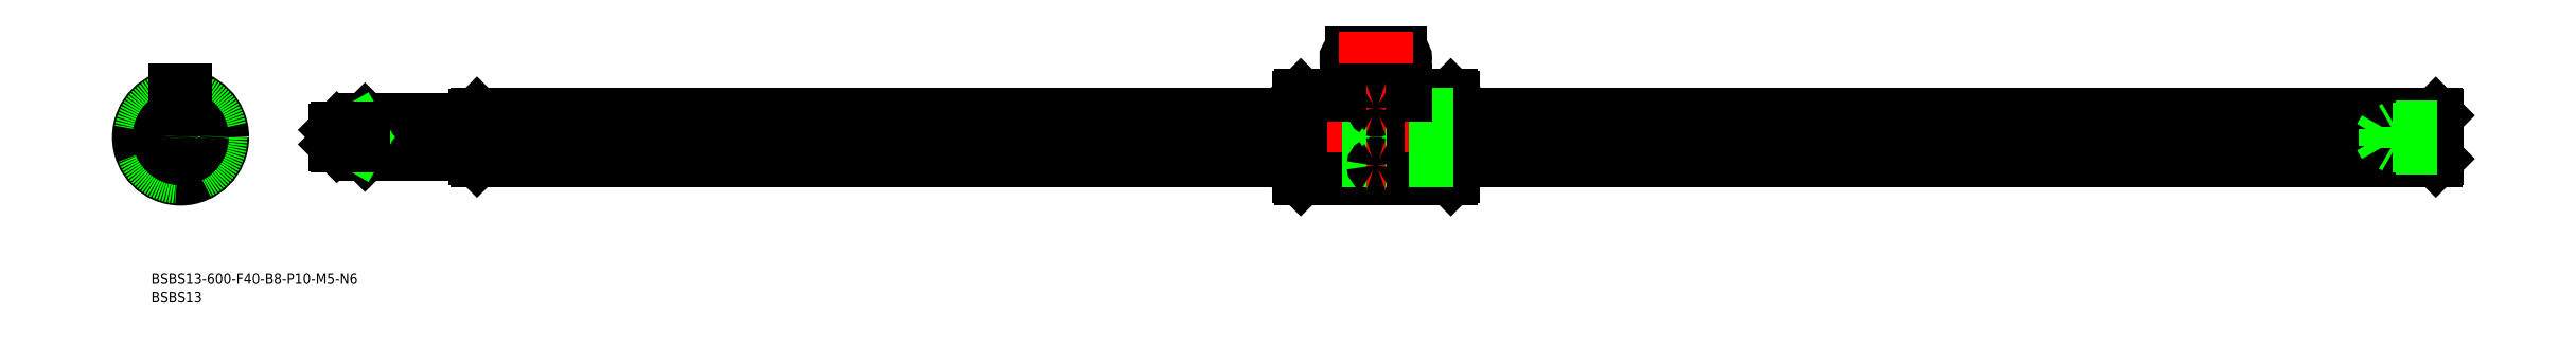
<metadata>
{"format":"dxf","ext":"dxf","renderer":"ezdxf+matplotlib","layout":"modelspace","background":"white","min_lineweight":24,"dpi":150}
</metadata>
<code>
0
SECTION
2
ENTITIES
0
LINE
8
CENTER
10
646.1
20
0
30
0
11
42.13
21
0
31
0
0
LINE
8
0
10
363.1
20
-11.4
30
0
11
363.1
21
11.4
31
0
0
LINE
8
0
10
319.1
20
11.4
30
0
11
319.1
21
-11.4
31
0
0
LINE
8
0
10
319.7
20
12
30
0
11
319.7
21
-12
31
0
0
LINE
8
CENTER
10
341.1
20
25.98
30
0
11
341.1
21
-14
31
0
0
LINE
8
0
10
340.3
20
-12
30
0
11
340.3
21
-1.5
31
0
0
LINE
8
0
10
341.9
20
-12
30
0
11
341.9
21
-1.5
31
0
0
LINE
8
0
10
362.5
20
12
30
0
11
362.5
21
-12
31
0
0
LINE
8
0
10
319.7
20
-12
30
0
11
340.3
21
-12
31
0
0
LINE
8
0
10
319.7
20
-12
30
0
11
319.1
21
-11.4
31
0
0
LINE
8
0
10
341.9
20
-12
30
0
11
362.5
21
-12
31
0
0
ARC
8
0
10
341.1
20
-12.39
30
0
40
0.89
50
25.99
51
154
0
LINE
8
0
10
362.5
20
-12
30
0
11
363.1
21
-11.4
31
0
0
LINE
8
0
10
319.7
20
12
30
0
11
332.6
21
12
31
0
0
LINE
8
0
10
319.7
20
12
30
0
11
319.1
21
11.4
31
0
0
LINE
8
0
10
341.9
20
11.9
30
0
11
341.9
21
-1.5
31
0
0
LINE
8
0
10
340.3
20
11.9
30
0
11
340.3
21
-1.5
31
0
0
LINE
8
0
10
334.1
20
23.98
30
0
11
348.1
21
23.98
31
0
0
LINE
8
0
10
334.1
20
20.98
30
0
11
348.1
21
20.98
31
0
0
ARC
8
0
10
334.1
20
22.48
30
0
40
1.5
50
90
51
270
0
ARC
8
0
10
348.1
20
22.48
30
0
40
1.5
50
270
51
90
0
LINE
8
0
10
349.6
20
12
30
0
11
362.5
21
12
31
0
0
ARC
8
0
10
341.1
20
12.3
30
0
40
0.8936
50
206.5
51
333.5
0
LINE
8
0
10
363.1
20
11.4
30
0
11
362.5
21
12
31
0
0
LINE
8
CENTER
10
14
20
0
30
0
11
-14
21
0
31
0
0
CIRCLE
8
0
10
0
20
0
30
0
40
12
0
LINE
8
CENTER
10
0
20
14
30
0
11
0
21
-14
31
0
0
LINE
8
0
10
1.5
20
10.5
30
0
11
-1.5
21
10.5
31
0
0
LINE
8
0
10
-1.5
20
10.5
30
0
11
-1.5
21
11.91
31
0
0
LINE
8
0
10
1.5
20
11.9
30
0
11
1.5
21
10.5
31
0
0
ARC
8
0
10
0
20
0
30
0
40
6.7
50
275.7
51
354.3
0
ARC
8
0
10
0
20
0
30
0
40
6.7
50
5.663
51
84.34
0
ARC
8
0
10
0
20
0
30
0
40
6.7
50
185.7
51
264.3
0
ARC
8
0
10
0
20
0
30
0
40
6.7
50
95.66
51
174.3
0
ARC
8
0
10
-7.89
20
0
30
0
40
1.39
50
331.6
51
28.4
0
ARC
8
0
10
0
20
7.89
30
0
40
1.39
50
241.6
51
298.4
0
ARC
8
0
10
0
20
-7.89
30
0
40
1.39
50
61.6
51
118.4
0
ARC
8
0
10
7.89
20
0
30
0
40
1.39
50
151.6
51
208.4
0
LINE
8
CENTER
10
9.899
20
9.899
30
0
11
3.323
21
3.323
31
0
0
LINE
8
CENTER
10
-9.899
20
9.899
30
0
11
-3.323
21
3.323
31
0
0
LINE
8
CENTER
10
3.323
20
-3.323
30
0
11
9.899
21
-9.899
31
0
0
LINE
8
CENTER
10
-3.323
20
-3.323
30
0
11
-9.899
21
-9.899
31
0
0
LINE
8
0
10
4.207
20
-5.268
30
0
11
7.584
21
-8.645
31
0
0
LINE
8
0
10
5.268
20
-4.207
30
0
11
8.645
21
-7.584
31
0
0
LINE
8
0
10
-4.207
20
-5.268
30
0
11
-7.584
21
-8.645
31
0
0
LINE
8
0
10
-5.268
20
-4.207
30
0
11
-8.645
21
-7.584
31
0
0
LINE
8
0
10
-8.645
20
7.584
30
0
11
-5.268
21
4.207
31
0
0
LINE
8
0
10
-7.584
20
8.645
30
0
11
-4.207
21
5.268
31
0
0
LINE
8
0
10
8.645
20
7.584
30
0
11
5.268
21
4.207
31
0
0
LINE
8
0
10
7.584
20
8.645
30
0
11
4.207
21
5.268
31
0
0
LINE
8
0
10
332.6
20
10.5
30
0
11
349.6
21
10.5
31
0
0
LINE
8
0
10
349.6
20
10.5
30
0
11
349.6
21
11.9
31
0
0
LINE
8
0
10
332.6
20
11.9
30
0
11
332.6
21
10.5
31
0
0
LINE
8
CENTER
10
351.6
20
22.48
30
0
11
330.6
21
22.48
31
0
0
LINE
8
0
10
84.13
20
6.2
30
0
11
84.13
21
-6.2
31
0
0
LINE
8
0
10
643.6
20
6.667
30
0
11
363.1
21
6.667
31
0
0
LINE
8
0
10
643.6
20
-6.667
30
0
11
363.1
21
-6.667
31
0
0
LINE
8
0
10
643.6
20
0.6611
30
0
11
363.1
21
0.6611
31
0
0
LINE
8
0
10
643.6
20
-0.6611
30
0
11
363.1
21
-0.6611
31
0
0
LINE
8
0
10
363.1
20
6.667
30
0
11
319.1
21
6.667
31
0
0
LINE
8
0
10
363.1
20
-0.6611
30
0
11
319.1
21
-0.6611
31
0
0
LINE
8
0
10
363.1
20
0.6611
30
0
11
319.1
21
0.6611
31
0
0
LINE
8
0
10
363.1
20
-6.667
30
0
11
319.1
21
-6.667
31
0
0
LINE
8
0
10
319.1
20
-6.667
30
0
11
84.6
21
-6.667
31
0
0
LINE
8
0
10
319.1
20
-0.6611
30
0
11
84.63
21
-0.6611
31
0
0
LINE
8
0
10
319.1
20
0.6611
30
0
11
84.63
21
0.6611
31
0
0
LINE
8
0
10
319.1
20
6.667
30
0
11
84.6
21
6.667
31
0
0
CIRCLE
8
0
10
0
20
0
30
0
40
11.4
0
CIRCLE
8
0
10
0
20
0
30
0
40
11.5
0
LINE
8
0
10
84.13
20
6.2
30
0
11
84.6
21
6.667
31
0
0
LINE
8
0
10
84.13
20
-6.2
30
0
11
84.6
21
-6.667
31
0
0
LINE
8
0
10
84.63
20
6.667
30
0
11
84.63
21
-6.667
31
0
0
CIRCLE
8
0
10
0
20
0
30
0
40
6.2
0
LINE
8
0
10
-1.5
20
13.5
30
0
11
1.5
21
13.5
31
0
0
LINE
8
0
10
-1.5
20
11.91
30
0
11
-1.5
21
13.5
31
0
0
LINE
8
0
10
1.5
20
11.9
30
0
11
1.5
21
13.5
31
0
0
LINE
8
0
10
332.6
20
11.9
30
0
11
332.6
21
13.5
31
0
0
LINE
8
0
10
349.6
20
11.9
30
0
11
349.6
21
13.5
31
0
0
LINE
8
0
10
332.6
20
13.5
30
0
11
349.6
21
13.5
31
0
0
INSERT
8
0
2
*U2
10
0
20
0
30
0
0
INSERT
8
0
2
*U3
10
0
20
0
30
0
0
LINE
8
0
10
349.6
20
11.9
30
0
11
341.9
21
11.9
31
0
0
LINE
8
0
10
340.3
20
11.9
30
0
11
332.6
21
11.9
31
0
0
LINE
8
0
10
52.13
20
4.5
30
0
11
52.13
21
-4.5
31
0
0
LINE
8
0
10
84.13
20
5
30
0
11
52.63
21
5
31
0
0
LINE
8
0
10
84.13
20
-5
30
0
11
52.63
21
-5
31
0
0
LINE
8
0
10
52.13
20
4.5
30
0
11
52.63
21
5
31
0
0
LINE
8
0
10
52.13
20
-4.5
30
0
11
52.63
21
-5
31
0
0
LINE
8
0
10
52.63
20
5
30
0
11
52.63
21
-5
31
0
0
CIRCLE
8
0
10
0
20
0
30
0
40
4.5
0
CIRCLE
8
0
10
0
20
0
30
0
40
5
0
LINE
8
0
10
644.1
20
6.2
30
0
11
644.1
21
-6.2
31
0
0
LINE
8
0
10
644.1
20
6.2
30
0
11
643.7
21
6.667
31
0
0
LINE
8
0
10
644.1
20
-6.2
30
0
11
643.7
21
-6.667
31
0
0
LINE
8
0
10
643.6
20
6.667
30
0
11
643.6
21
-6.667
31
0
0
LINE
8
0
10
50.88
20
-2.5
30
0
11
50.13
21
-2.067
31
0
0
LINE
8
0
10
44.13
20
2.067
30
0
11
50.13
21
2.067
31
0
0
LINE
8
0
10
44.13
20
-2.067
30
0
11
50.13
21
-2.067
31
0
0
LINE
8
0
10
50.88
20
2.5
30
0
11
50.13
21
2.067
31
0
0
LINE
8
0
10
44.56
20
-2.5
30
0
11
44.56
21
2.5
31
0
0
LINE
8
0
10
50.13
20
2.5
30
0
11
50.13
21
-2.5
31
0
0
LINE
8
0
10
44.13
20
-2.067
30
0
11
44.13
21
2.067
31
0
0
LINE
8
0
10
44.56
20
-2.5
30
0
11
52.13
21
-2.5
31
0
0
LINE
8
0
10
44.56
20
2.5
30
0
11
52.13
21
2.5
31
0
0
LINE
8
0
10
44.13
20
2.067
30
0
11
44.56
21
2.5
31
0
0
LINE
8
0
10
44.56
20
-2.5
30
0
11
44.13
21
-2.067
31
0
0
CIRCLE
8
0
10
0
20
0
30
0
40
2.067
0
CIRCLE
8
0
10
0
20
0
30
0
40
2.5
0
LINE
8
0
10
644.1
20
3
30
0
11
632.1
21
3
31
0
0
LINE
8
0
10
644.1
20
2.458
30
0
11
629.1
21
2.458
31
0
0
LINE
8
0
10
644.1
20
-2.459
30
0
11
629.1
21
-2.459
31
0
0
LINE
8
0
10
644.1
20
-3
30
0
11
632.1
21
-3
31
0
0
LINE
8
0
10
632.1
20
-3
30
0
11
632.1
21
3
31
0
0
LINE
8
0
10
629.1
20
-2.459
30
0
11
629.1
21
2.458
31
0
0
LINE
8
0
10
629.1
20
2.458
30
0
11
627.7
21
-2.845e-13
31
0
0
LINE
8
0
10
629.1
20
-2.459
30
0
11
627.7
21
-2.845e-13
31
0
0
LINE
8
0
10
632.1
20
-3
30
0
11
631.2
21
-2.459
31
0
0
LINE
8
0
10
632.1
20
3
30
0
11
631.2
21
2.458
31
0
0
LINE
8
CENTER
10
343.9
20
8.132
30
0
11
338.4
21
8.132
31
0
0
ARC
8
0
10
340.9
20
8.107
30
0
40
0.4897
50
114.1
51
177.1
0
ARC
8
0
10
341
20
8.18
30
0
40
0.5831
50
184.7
51
240.9
0
ARC
8
0
10
341.3
20
8.18
30
0
40
0.5831
50
299.1
51
355.3
0
ARC
8
0
10
341.1
20
8.815
30
0
40
1.231
50
248.4
51
291.6
0
ARC
8
0
10
341.4
20
8.107
30
0
40
0.4897
50
2.915
51
65.88
0
ARC
8
0
10
341.1
20
7.431
30
0
40
1.214
50
67.68
51
112.3
0
LINE
8
CENTER
10
343.9
20
-8.132
30
0
11
338.4
21
-8.132
31
0
0
ARC
8
0
10
340.9
20
-8.107
30
0
40
0.4897
50
182.9
51
245.9
0
ARC
8
0
10
341
20
-8.18
30
0
40
0.5831
50
119.1
51
175.3
0
ARC
8
0
10
341.3
20
-8.18
30
0
40
0.5831
50
4.732
51
60.93
0
ARC
8
0
10
341.1
20
-8.815
30
0
40
1.231
50
68.45
51
111.6
0
ARC
8
0
10
341.4
20
-8.107
30
0
40
0.4897
50
294.1
51
357.1
0
ARC
8
0
10
341.1
20
-7.431
30
0
40
1.214
50
247.7
51
292.3
0
VIEWPORT
8
0
10
128.5
20
97.5
30
0
40
622.9
41
222.2
68
     1
69
     1
0
VIEWPORT
8
0
10
128.5
20
97.5
30
0
40
205.6
41
156
68
     2
69
     2
0
ENDSEC
0
EOF

</code>
